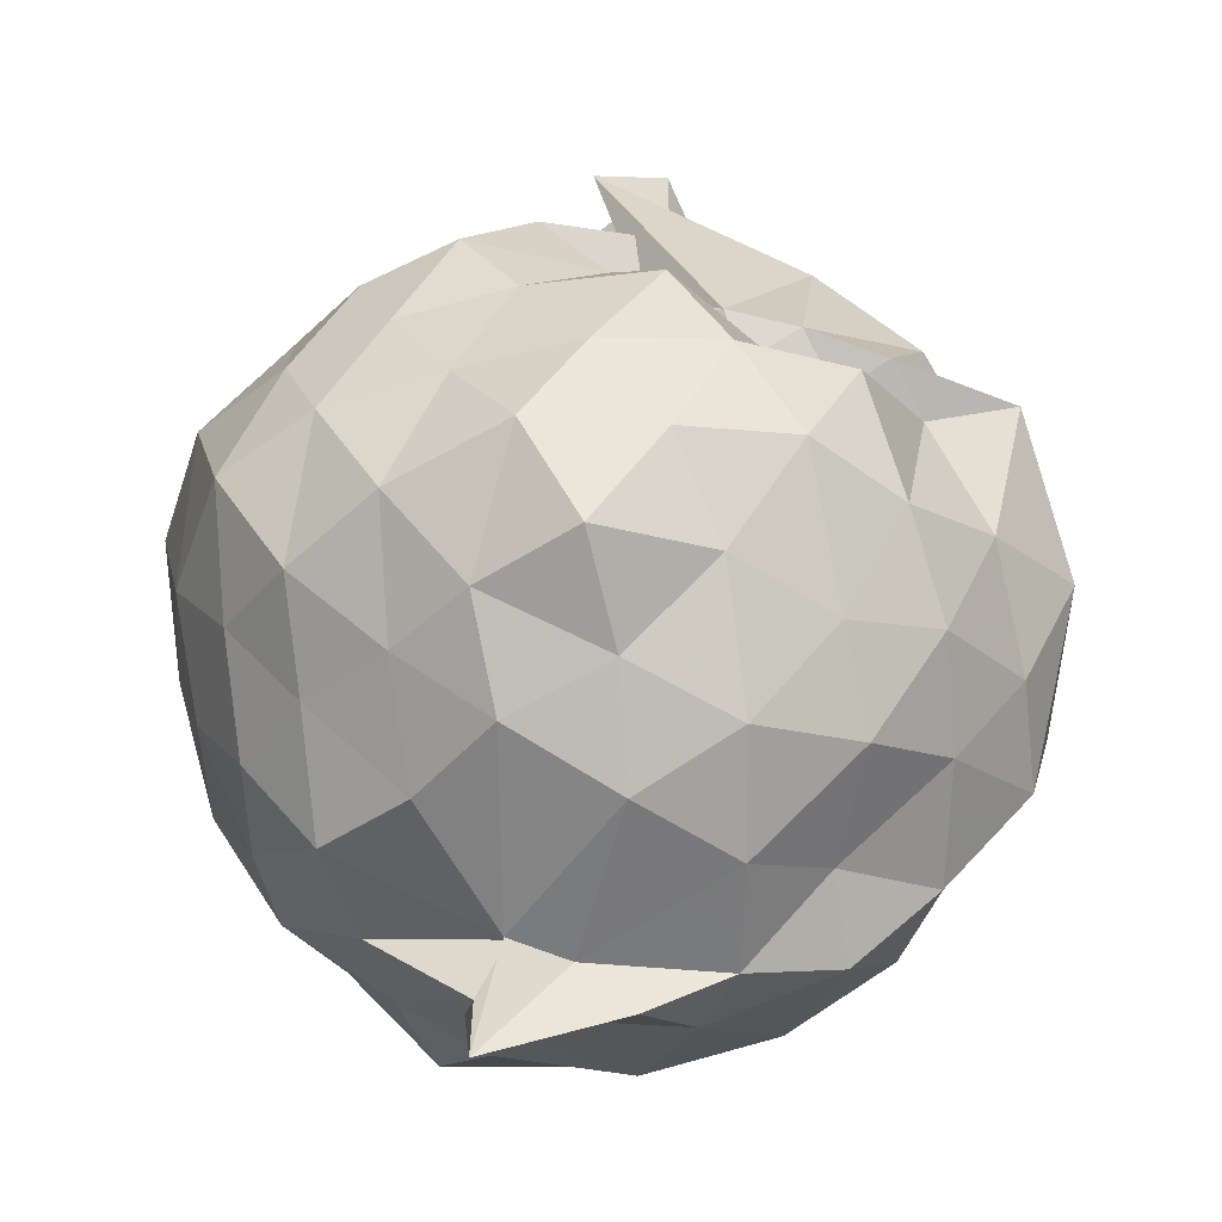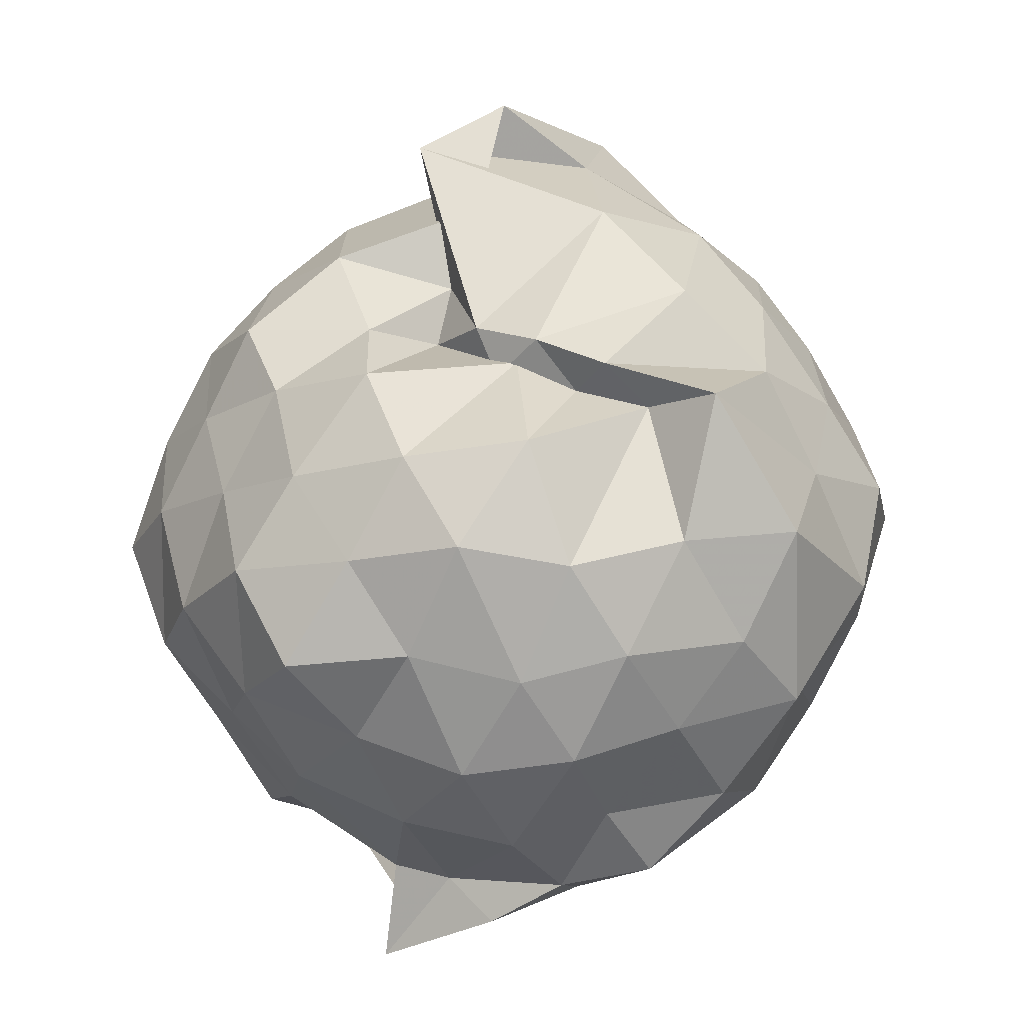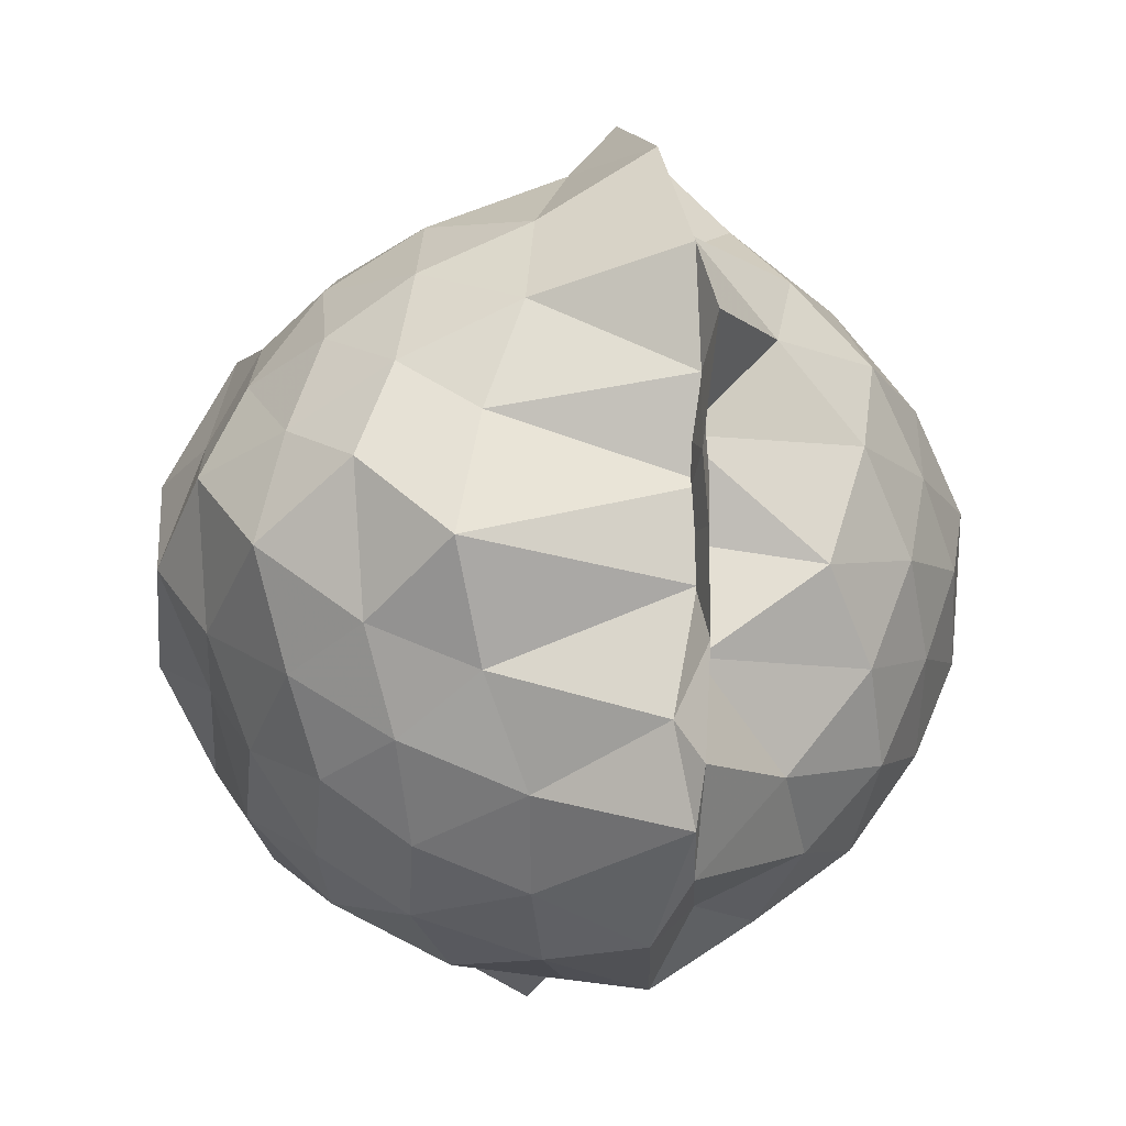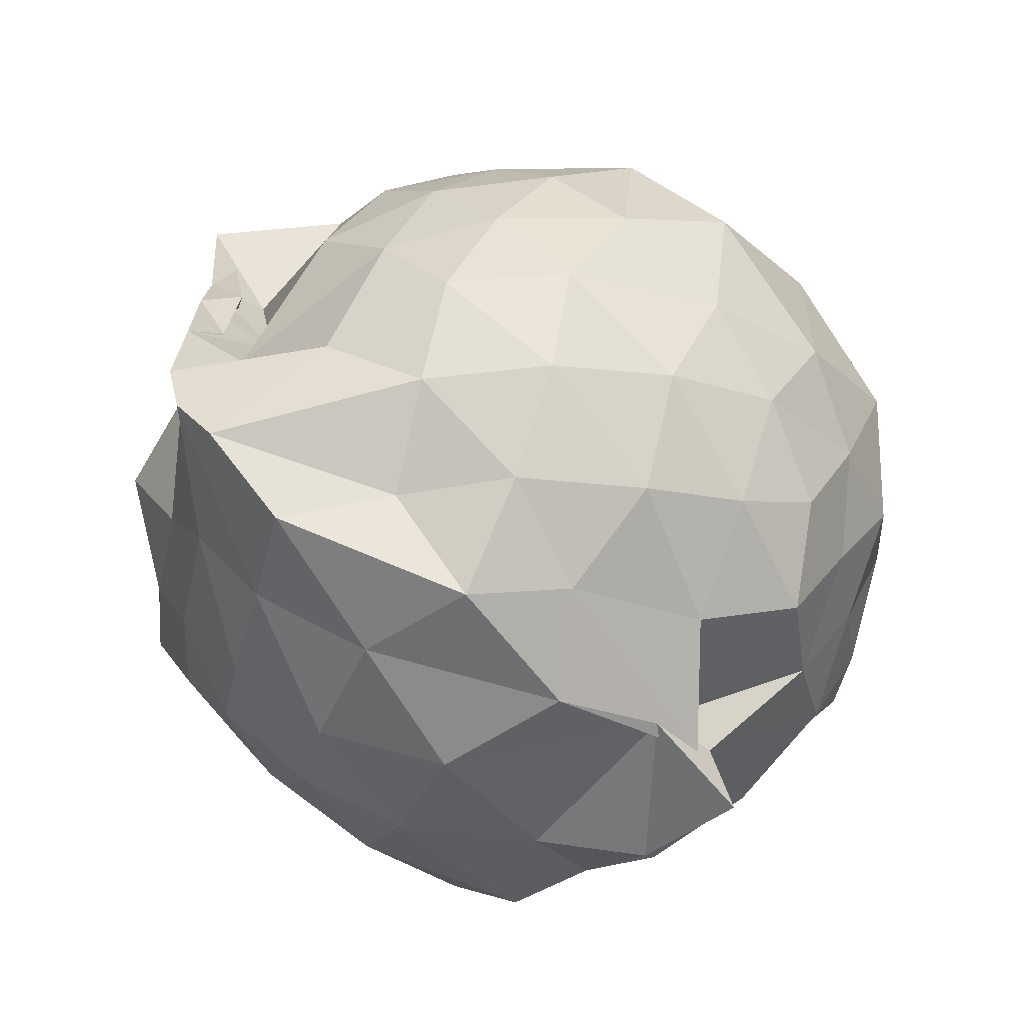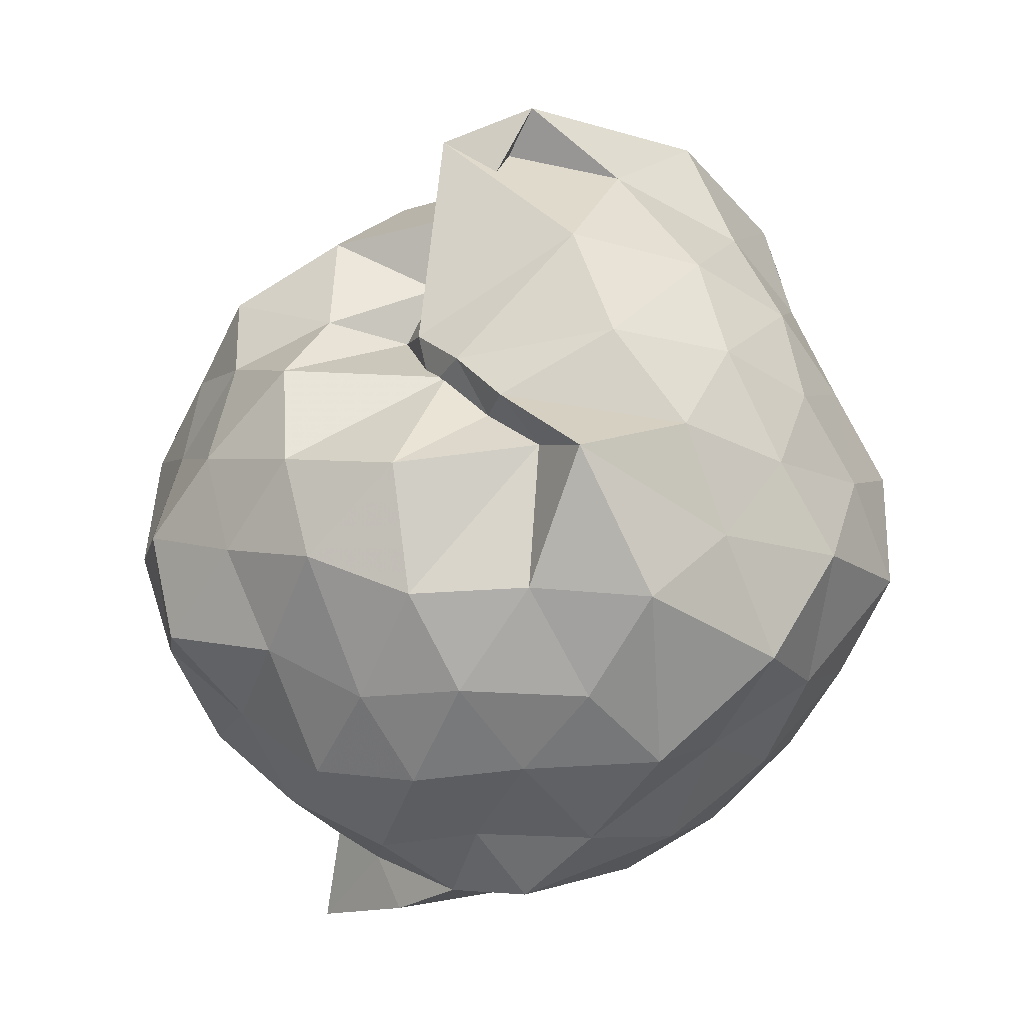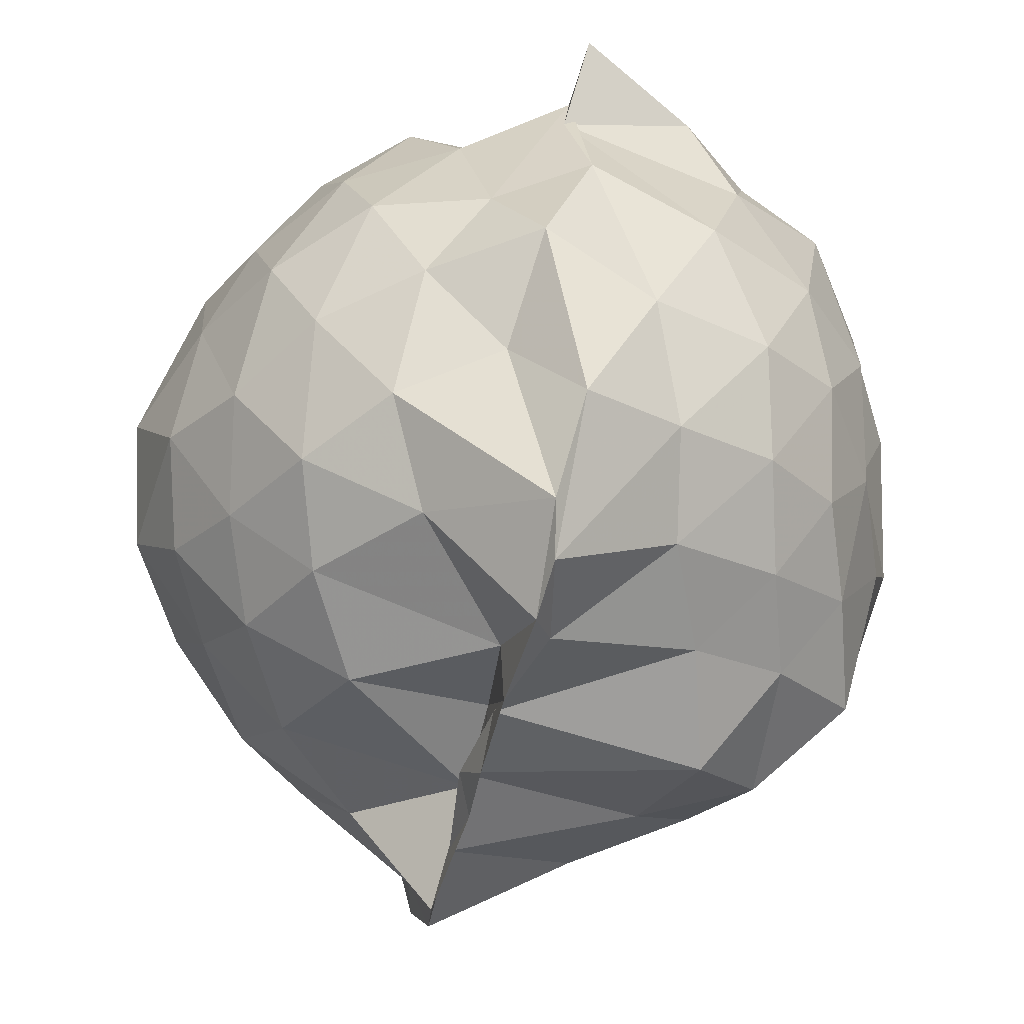
<metadata>
{"format":"obj","ext":"obj","renderer":"f3d","projection":"perspective","resolution":1024,"background":"white","views":[{"elev":76.3,"azim":12.6,"up":"+Z"},{"elev":18.9,"azim":29.9,"up":"+Y"},{"elev":-7.1,"azim":167.0,"up":"+Y"},{"elev":-66.0,"azim":-122.8,"up":"+Y"},{"elev":23.7,"azim":54.1,"up":"+Y"},{"elev":-50.2,"azim":-12.8,"up":"+Z"}]}
</metadata>
<code>
v -0.9571 -0.1199 1.117
v -1.009 -0.07191 -0.9161
v -0.04668 -0.08718 0.503
v -0.17 0.1733 0.5881
v -0.354 0.433 0.4249
v -0.545 0.4497 0.438
v -0.7536 0.464 0.465
v -0.9718 0.496 0.3865
v -1.064 0.5641 0.5608
v -1.374 0.5401 0.6445
v -1.566 0.4285 0.5449
v -1.659 0.1959 0.6274
v -1.728 -0.08364 0.7081
v -1.647 -0.3644 0.6374
v -1.56 -0.6137 0.5483
v -1.359 -0.7588 0.6311
v -0.9576 -0.8339 0.4941
v -0.9678 -1.096 0.6847
v -0.6686 -0.9389 0.6428
v -0.4919 -0.8119 0.5922
v -0.3528 -0.57 0.6139
v -0.1634 -0.3008 0.6079
v 0.02608 0.1666 0.3765
v -0.1632 0.5023 0.4493
v -0.45 0.5411 0.4692
v -0.6467 0.5709 0.4584
v -0.818 0.5762 0.4542
v -0.9952 0.6157 0.2798
v -1.247 0.696 0.4158
v -1.509 0.5689 0.335
v -1.701 0.336 0.3453
v -1.847 0.08465 0.3986
v -1.799 -0.2688 0.4351
v -1.701 -0.5197 0.3426
v -1.52 -0.7616 0.3588
v -1.253 -0.8868 0.4101
v -0.9927 -0.974 0.5728
v -1.012 -0.9935 0.4421
v -0.5454 -0.9119 0.405
v -0.2803 -0.7462 0.5164
v -0.1226 -0.5342 0.4296
v 0.02784 -0.2815 0.3428
v -0.05113 0.2188 0.09044
v -0.1852 0.4698 0.1129
v -0.3785 0.6677 0.1859
v -0.6538 0.8193 0.1005
v -1.183 0.9357 0.1235
v -0.9791 0.8051 0.172
v -1.445 0.6799 0.0754
v -1.655 0.4865 0.112
v -1.789 0.2229 0.07995
v -1.916 -0.09117 0.09254
v -1.799 -0.3995 0.1224
v -1.665 -0.6628 0.066
v -1.458 -0.8617 0.1207
v -1.189 -0.9655 0.08842
v -0.9579 -1.041 0.2018
v -0.6498 -1.003 0.07719
v -0.3689 -0.8583 0.1152
v -0.1674 -0.655 0.136
v -0.07204 -0.362 0.0903
v 0.06419 -0.08333 0.0224
v -0.1228 0.3276 -0.1416
v -0.3013 0.5691 -0.1124
v -0.5264 0.7145 -0.1996
v -0.8691 0.8561 -0.2082
v -1.029 1.033 -0.04866
v -1.285 0.7557 -0.1533
v -1.532 0.5584 -0.1916
v -1.725 0.3188 -0.2315
v -1.867 0.08542 -0.149
v -1.833 -0.282 -0.1642
v -1.705 -0.5103 -0.2476
v -1.553 -0.7338 -0.2033
v -1.328 -0.899 -0.1601
v -1.08 -1.058 -0.1344
v -0.8017 -0.9861 -0.237
v -0.5036 -0.8854 -0.1911
v -0.297 -0.7481 -0.1165
v -0.1385 -0.5134 -0.1469
v -0.03278 -0.2512 -0.1849
v -0.002657 0.09874 -0.2215
v -0.2711 0.4091 -0.346
v -0.4642 0.5492 -0.434
v -0.7264 0.6717 -0.4905
v -0.9988 0.8458 -0.5483
v -1.118 0.6602 -0.3492
v -1.341 0.5685 -0.4529
v -1.527 0.3719 -0.4852
v -1.667 0.123 -0.433
v -1.776 -0.0797 -0.3373
v -1.668 -0.2973 -0.4314
v -1.536 -0.5485 -0.4881
v -1.364 -0.7462 -0.443
v -1.126 -0.8645 -0.361
v -0.9657 -0.9548 -0.581
v -0.7186 -0.8404 -0.4994
v -0.466 -0.7344 -0.423
v -0.2706 -0.5875 -0.3531
v -0.1836 -0.3631 -0.4399
v -0.09635 -0.08819 -0.515
v -0.1737 0.1773 -0.4433
v -0.2364 -0.07907 0.7426
v -0.3623 0.1412 0.7978
v -0.5086 0.4117 0.7398
v -0.7054 0.5017 0.4494
v -0.9347 0.5213 0.7746
v -1.219 0.4313 0.7504
v -1.461 0.3134 0.7184
v -1.551 0.07398 0.8048
v -1.526 -0.2682 0.8476
v -1.445 -0.4986 0.7406
v -1.185 -0.6458 0.7857
v -0.9579 -0.849 0.6432
v -0.8125 -0.8632 0.6142
v -0.5252 -0.6276 0.7835
v -0.3413 -0.3486 0.8071
v -0.4432 -0.1389 0.8877
v -0.5854 0.1924 0.9368
v -0.7661 0.3688 0.8819
v -1.04 0.2928 0.9436
v -1.299 0.1892 0.8748
v -1.367 -0.09985 0.9694
v -1.283 -0.3925 0.8927
v -1.043 -0.4914 0.9488
v -0.7711 -0.5739 0.8976
v -0.5799 -0.3899 0.9329
v -0.6909 -0.08424 0.9917
v -0.8443 0.133 1.009
v -1.134 0.07163 1.059
v -1.147 -0.2643 1.022
v -0.8447 -0.327 0.9879
v -0.3958 0.321 -0.5718
v -0.67 0.4566 -0.6538
v -1.004 0.5574 -0.8419
v -1.048 0.6158 -0.6562
v -1.242 0.3857 -0.6681
v -1.451 0.1576 -0.6432
v -1.585 -0.08699 -0.5692
v -1.465 -0.3423 -0.6288
v -1.257 -0.5865 -0.649
v -1.006 -0.8127 -0.7966
v -0.9852 -0.7135 -0.8853
v -0.6791 -0.6311 -0.6596
v -0.4038 -0.5103 -0.5607
v -0.3229 -0.2635 -0.6218
v -0.292 0.09247 -0.6609
v -0.5633 0.1956 -0.7114
v -1.013 0.2694 -0.8522
v -1.029 0.3905 -0.937
v -0.9967 0.1501 -0.7457
v -1.335 -0.1231 -0.7363
v -1.022 -0.3375 -0.7699
v -0.9949 -0.5733 -0.9297
v -0.9401 -0.4787 -0.876
v -0.5661 -0.3678 -0.7083
v -0.4845 -0.09222 -0.8122
v -1.038 0.03204 -0.822
v -1 0.09381 -0.8996
v -0.9942 -0.07769 -0.6956
v -1.009 -0.3128 -0.9228
v -1.006 -0.1898 -0.8333
f 3 23 4
f 4 23 24
f 4 24 5
f 5 24 25
f 5 25 6
f 6 25 26
f 6 26 7
f 7 26 27
f 7 27 8
f 8 27 28
f 8 28 9
f 9 28 29
f 9 29 10
f 10 29 30
f 10 30 11
f 11 30 31
f 11 31 12
f 12 31 32
f 12 32 13
f 13 32 33
f 13 33 14
f 14 33 34
f 14 34 15
f 15 34 35
f 15 35 16
f 16 35 36
f 16 36 17
f 17 36 37
f 17 37 18
f 18 37 38
f 18 38 19
f 19 38 39
f 19 39 20
f 20 39 40
f 20 40 21
f 21 40 41
f 21 41 22
f 22 41 42
f 22 42 3
f 3 42 23
f 23 43 24
f 24 43 44
f 24 44 25
f 25 44 45
f 25 45 26
f 26 45 46
f 26 46 27
f 27 46 47
f 27 47 28
f 28 47 48
f 28 48 29
f 29 48 49
f 29 49 30
f 30 49 50
f 30 50 31
f 31 50 51
f 31 51 32
f 32 51 52
f 32 52 33
f 33 52 53
f 33 53 34
f 34 53 54
f 34 54 35
f 35 54 55
f 35 55 36
f 36 55 56
f 36 56 37
f 37 56 57
f 37 57 38
f 38 57 58
f 38 58 39
f 39 58 59
f 39 59 40
f 40 59 60
f 40 60 41
f 41 60 61
f 41 61 42
f 42 61 62
f 42 62 23
f 23 62 43
f 43 63 44
f 44 63 64
f 44 64 45
f 45 64 65
f 45 65 46
f 46 65 66
f 46 66 47
f 47 66 67
f 47 67 48
f 48 67 68
f 48 68 49
f 49 68 69
f 49 69 50
f 50 69 70
f 50 70 51
f 51 70 71
f 51 71 52
f 52 71 72
f 52 72 53
f 53 72 73
f 53 73 54
f 54 73 74
f 54 74 55
f 55 74 75
f 55 75 56
f 56 75 76
f 56 76 57
f 57 76 77
f 57 77 58
f 58 77 78
f 58 78 59
f 59 78 79
f 59 79 60
f 60 79 80
f 60 80 61
f 61 80 81
f 61 81 62
f 62 81 82
f 62 82 43
f 43 82 63
f 63 83 64
f 64 83 84
f 64 84 65
f 65 84 85
f 65 85 66
f 66 85 86
f 66 86 67
f 67 86 87
f 67 87 68
f 68 87 88
f 68 88 69
f 69 88 89
f 69 89 70
f 70 89 90
f 70 90 71
f 71 90 91
f 71 91 72
f 72 91 92
f 72 92 73
f 73 92 93
f 73 93 74
f 74 93 94
f 74 94 75
f 75 94 95
f 75 95 76
f 76 95 96
f 76 96 77
f 77 96 97
f 77 97 78
f 78 97 98
f 78 98 79
f 79 98 99
f 79 99 80
f 80 99 100
f 80 100 81
f 81 100 101
f 81 101 82
f 82 101 102
f 82 102 63
f 63 102 83
f 103 104 118
f 104 119 118
f 104 105 119
f 105 120 119
f 105 106 120
f 106 107 120
f 107 121 120
f 107 108 121
f 108 122 121
f 108 109 122
f 109 110 122
f 110 123 122
f 110 111 123
f 111 124 123
f 111 112 124
f 112 113 124
f 113 125 124
f 113 114 125
f 114 126 125
f 114 115 126
f 115 116 126
f 116 127 126
f 116 117 127
f 117 118 127
f 117 103 118
f 118 119 128
f 119 129 128
f 119 120 129
f 120 121 129
f 121 130 129
f 121 122 130
f 122 123 130
f 123 131 130
f 123 124 131
f 124 125 131
f 125 132 131
f 125 126 132
f 126 127 132
f 127 128 132
f 127 118 128
f 133 148 134
f 134 148 149
f 134 149 135
f 135 149 150
f 135 150 136
f 136 150 137
f 137 150 151
f 137 151 138
f 138 151 152
f 138 152 139
f 139 152 140
f 140 152 153
f 140 153 141
f 141 153 154
f 141 154 142
f 142 154 143
f 143 154 155
f 143 155 144
f 144 155 156
f 144 156 145
f 145 156 146
f 146 156 157
f 146 157 147
f 147 157 148
f 147 148 133
f 148 158 149
f 149 158 159
f 149 159 150
f 150 159 151
f 151 159 160
f 151 160 152
f 152 160 153
f 153 160 161
f 153 161 154
f 154 161 155
f 155 161 162
f 155 162 156
f 156 162 157
f 157 162 158
f 157 158 148
f 3 4 103
f 103 4 104
f 4 5 104
f 104 5 105
f 5 6 105
f 105 6 106
f 6 7 106
f 7 8 106
f 106 8 107
f 8 9 107
f 107 9 108
f 9 10 108
f 108 10 109
f 10 11 109
f 11 12 109
f 109 12 110
f 12 13 110
f 110 13 111
f 13 14 111
f 111 14 112
f 14 15 112
f 15 16 112
f 112 16 113
f 16 17 113
f 113 17 114
f 17 18 114
f 114 18 115
f 18 19 115
f 19 20 115
f 115 20 116
f 20 21 116
f 116 21 117
f 21 22 117
f 117 22 103
f 22 3 103
f 83 133 84
f 84 133 134
f 84 134 85
f 85 134 135
f 85 135 86
f 86 135 136
f 86 136 87
f 87 136 88
f 88 136 137
f 88 137 89
f 89 137 138
f 89 138 90
f 90 138 139
f 90 139 91
f 91 139 92
f 92 139 140
f 92 140 93
f 93 140 141
f 93 141 94
f 94 141 142
f 94 142 95
f 95 142 96
f 96 142 143
f 96 143 97
f 97 143 144
f 97 144 98
f 98 144 145
f 98 145 99
f 99 145 100
f 100 145 146
f 100 146 101
f 101 146 147
f 101 147 102
f 102 147 133
f 102 133 83
f 128 129 1
f 129 130 1
f 130 131 1
f 131 132 1
f 132 128 1
f 159 158 2
f 160 159 2
f 161 160 2
f 162 161 2
f 158 162 2

</code>
